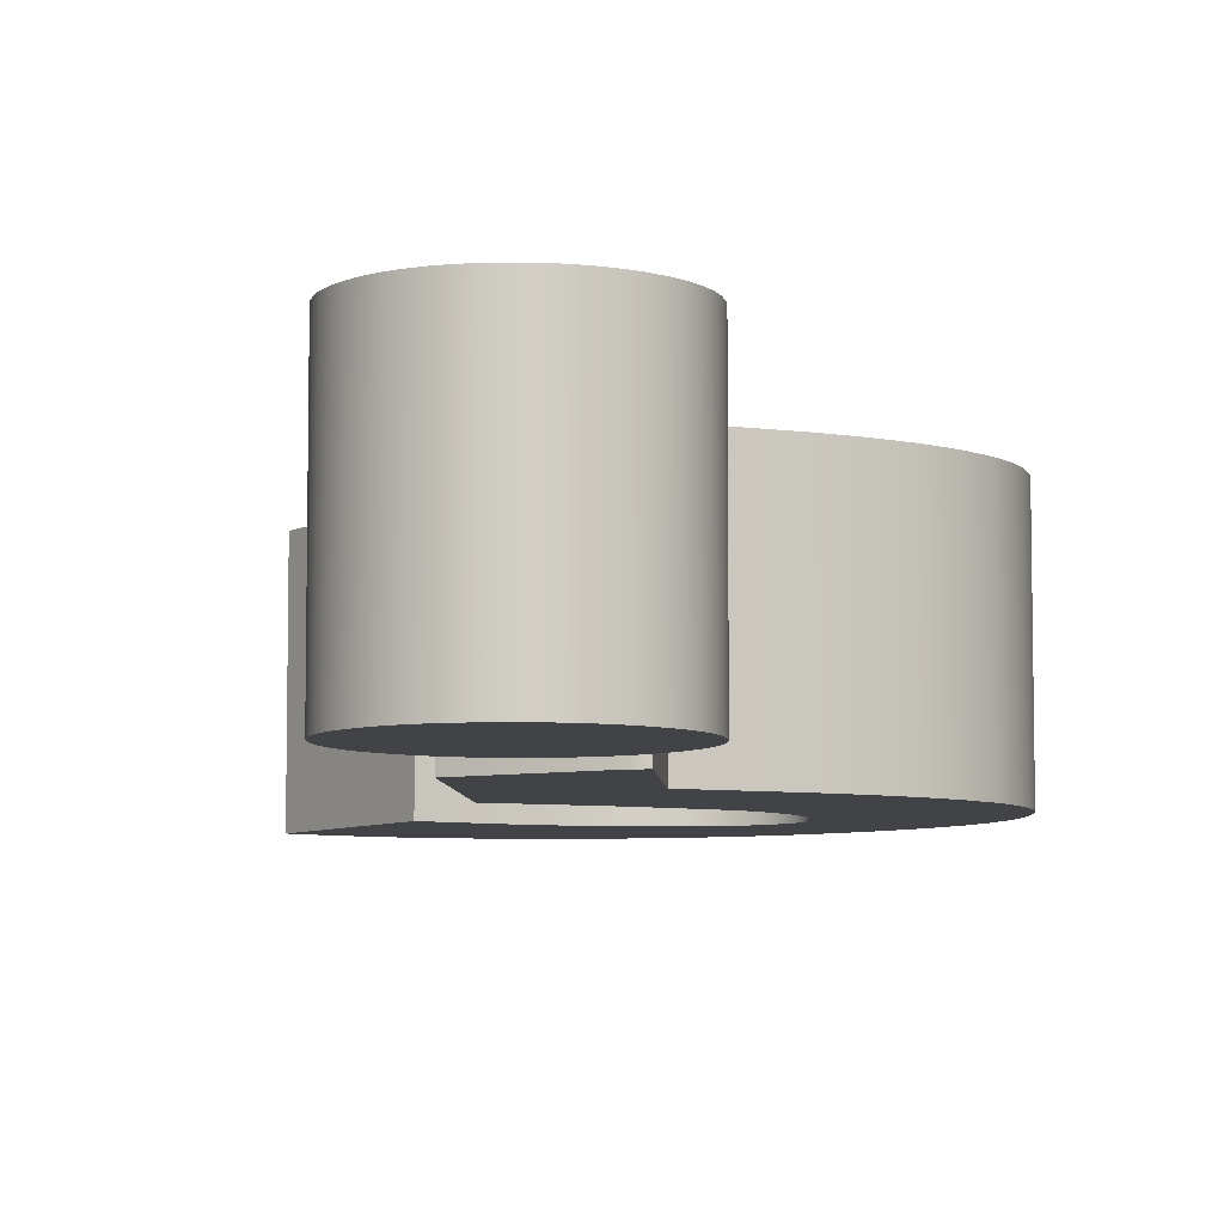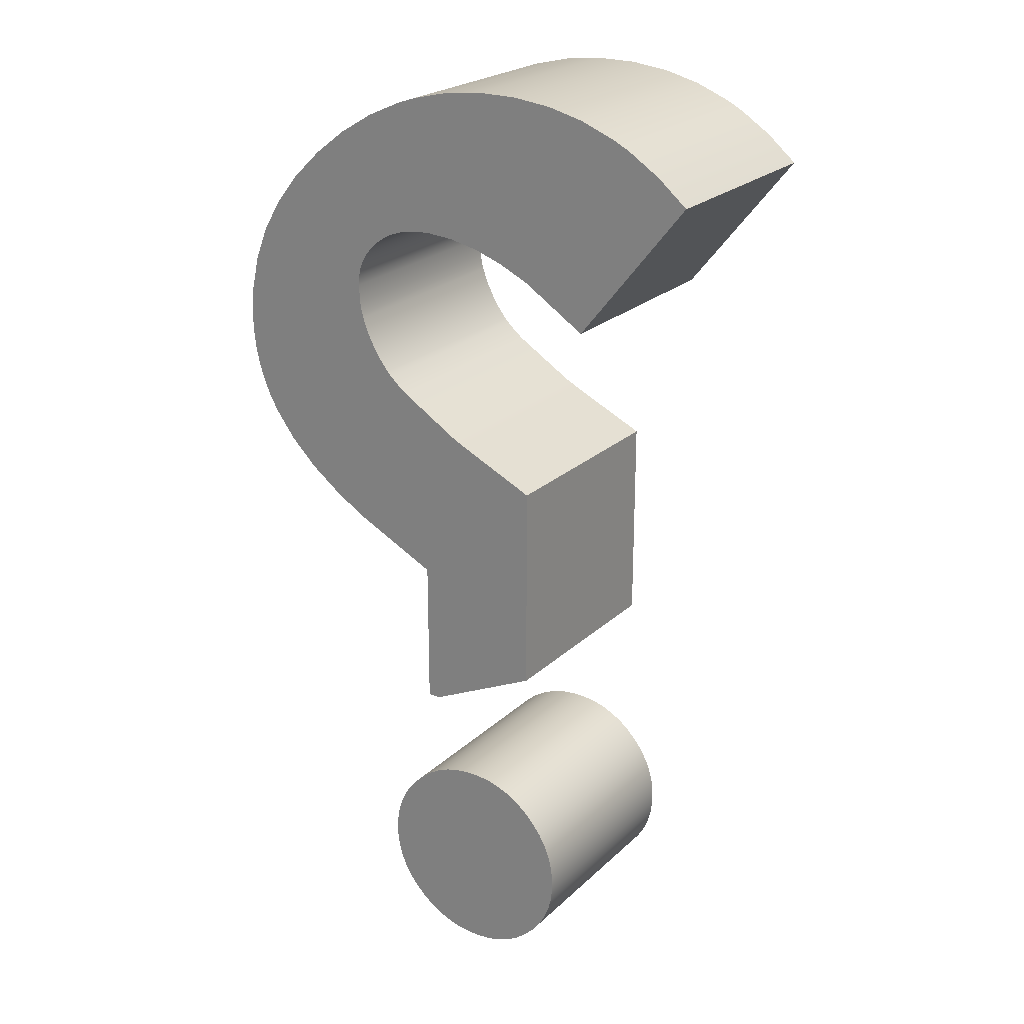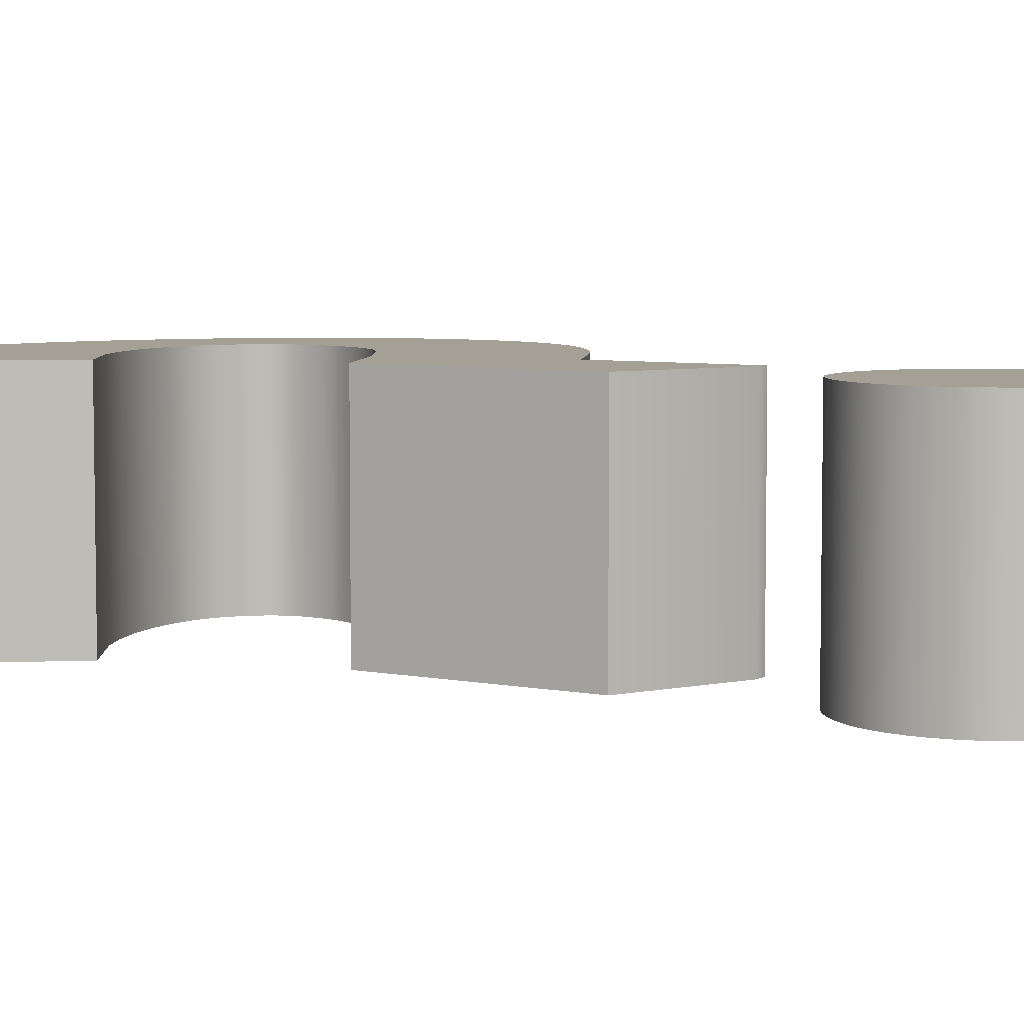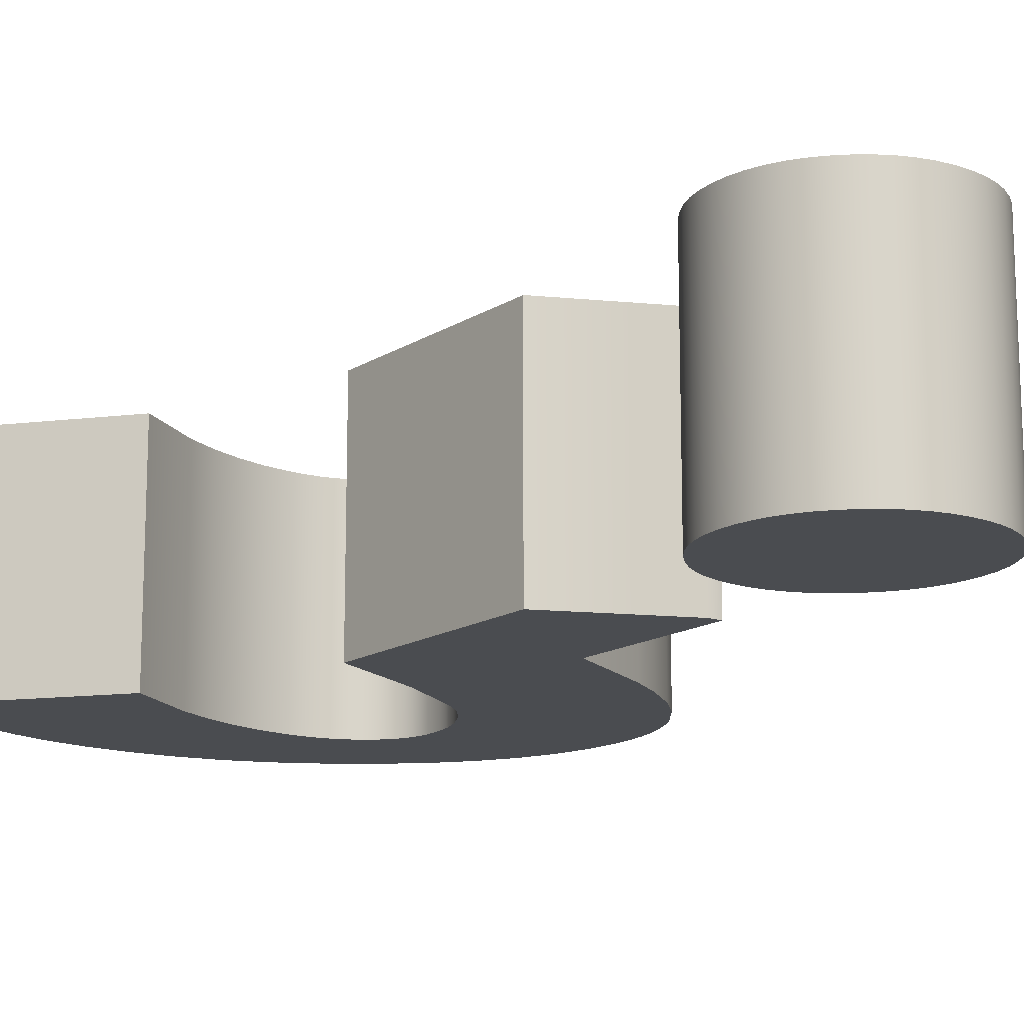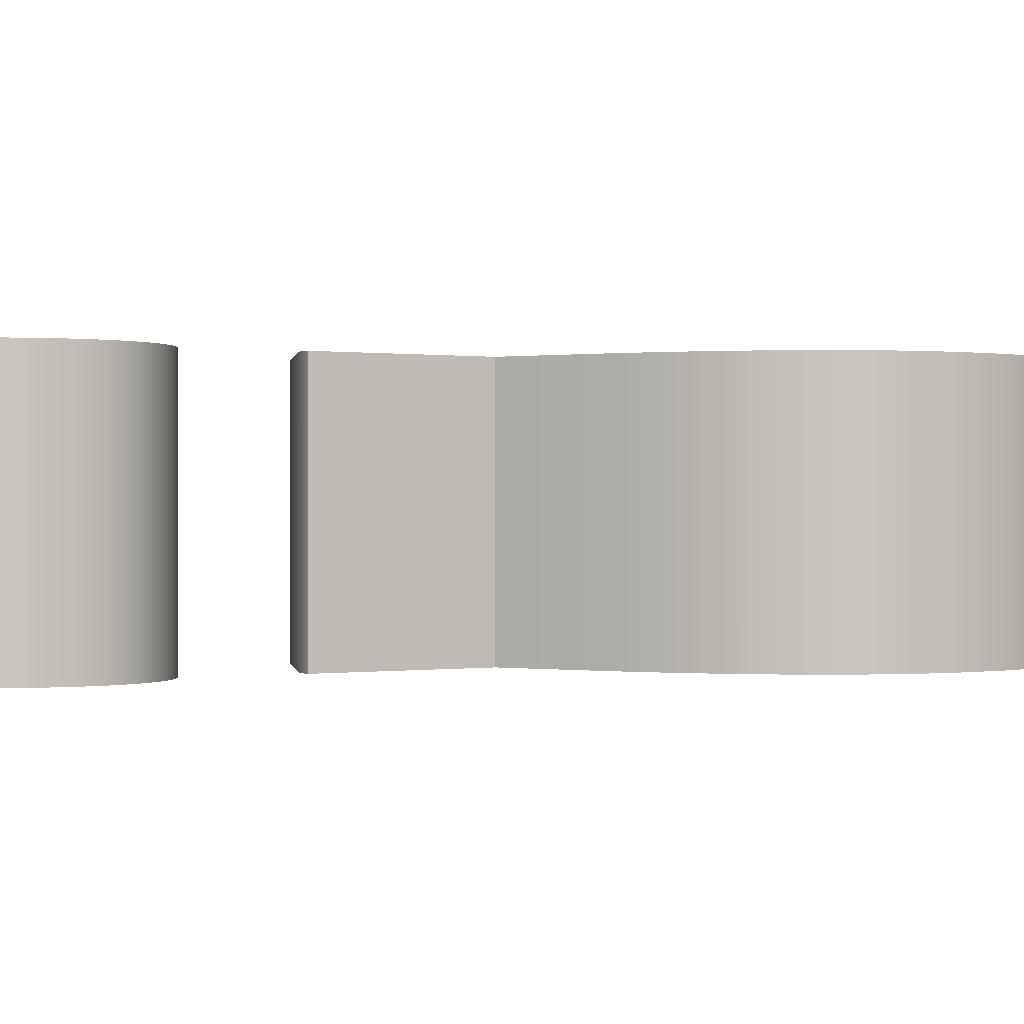
<metadata>
{"format":"obj","ext":"obj","renderer":"f3d","projection":"perspective","resolution":1024,"background":"white","views":[{"elev":-6.9,"azim":4.0,"up":"+Z"},{"elev":23.2,"azim":-146.3,"up":"+Y"},{"elev":5.9,"azim":-58.3,"up":"+Z"},{"elev":-15.0,"azim":-37.2,"up":"+Z"},{"elev":0.1,"azim":57.3,"up":"+Z"}]}
</metadata>
<code>
o question_mark.001_Curve.015
v 0.0514 0.3256 0.05
v 0.05183 0.3275 0.05
v 0.0509 0.3238 0.05
v 0.0509 0.3238 -0.05
v 0.04825 0.3167 0.05
v 0.04494 0.3103 0.05
v 0.04825 0.3167 -0.05
v 0.04494 0.3103 -0.05
v 0.04134 0.3047 -0.05
v 0.04134 0.3047 0.05
v 0.03746 0.2999 -0.05
v 0.03746 0.2999 0.05
v 0.03641 0.2988 -0.05
v 0.03528 0.2977 -0.05
v 0.03277 0.2954 -0.05
v 0.03139 0.2942 -0.05
v 0.03277 0.2954 0.05
v 0.03528 0.2977 0.05
v 0.03139 0.2942 0.05
v 0.02992 0.293 0.05
v 0.02837 0.2918 0.05
v 0.02674 0.2906 0.05
v 0 0.2742 0.05
v 0.02674 0.2906 -0.05
v 0.02837 0.2918 -0.05
v 0 0.2742 -0.05
v -0.002637 0.2728 -0.05
v -0.005679 0.2713 -0.05
v -0.01298 0.2678 -0.05
v -0.03714 0.2567 -0.05
v -0.03963 0.2555 -0.05
v -0.04159 0.2545 -0.05
v -0.04159 0.158 -0.05
v -0.04159 0.2545 0.05
v -0.03963 0.2555 0.05
v -0.04159 0.158 0.05
v 0.01048 0.1332 0.05
v 0.01619 0.1332 0.05
v 0.01048 0.1332 -0.05
v 0.01619 0.1332 -0.05
v 0.01619 0.2018 -0.05
v 0.05513 0.221 -0.05
v 0.01619 0.2018 0.05
v 0.05513 0.221 0.05
v 0.06952 0.2297 0.05
v 0.08485 0.2412 0.05
v 0.06952 0.2297 -0.05
v 0.08485 0.2412 -0.05
v 0.09739 0.2534 -0.05
v 0.1071 0.2666 -0.05
v 0.09739 0.2534 0.05
v 0.1071 0.2666 0.05
v 0.111 0.2734 0.05
v 0.1141 0.2805 0.05
v 0.111 0.2734 -0.05
v 0.1141 0.2805 -0.05
v 0.1165 0.2878 -0.05
v 0.1183 0.2954 -0.05
v 0.1165 0.2878 0.05
v 0.1183 0.2954 0.05
v 0.1193 0.3031 0.05
v 0.1197 0.311 0.05
v 0.1193 0.3031 -0.05
v 0.1197 0.311 -0.05
v 0.1184 0.3276 -0.05
v 0.1147 0.3434 -0.05
v 0.1184 0.3276 0.05
v 0.1147 0.3434 0.05
v 0.1085 0.3586 0.05
v 0.1085 0.3586 -0.05
v 0.09979 0.373 0.05
v 0.0886 0.3866 0.05
v 0.09979 0.373 -0.05
v 0.0886 0.3866 -0.05
v 0.07492 0.3996 -0.05
v 0.0597 0.4111 -0.05
v 0.07492 0.3996 0.05
v 0.0597 0.4111 0.05
v 0.04388 0.4206 0.05
v 0.02746 0.4279 0.05
v 0.04388 0.4206 -0.05
v 0.02746 0.4279 -0.05
v 0.01903 0.4308 -0.05
v 0.001706 0.435 -0.05
v 0.01903 0.4308 0.05
v 0.001706 0.435 0.05
v -0.01621 0.4371 0.05
v -0.03454 0.4371 0.05
v -0.01621 0.4371 -0.05
v -0.03454 0.4371 -0.05
v -0.05212 0.4351 -0.05
v -0.06877 0.431 -0.05
v -0.05212 0.4351 0.05
v -0.06877 0.431 0.05
v -0.08449 0.4248 0.05
v -0.09199 0.421 0.05
v -0.08449 0.4248 -0.05
v -0.09199 0.421 -0.05
v -0.1063 0.4118 -0.05
v -0.1197 0.4005 -0.05
v -0.1063 0.4118 0.05
v -0.1197 0.4005 0.05
v -0.06952 0.3377 0.05
v -0.04095 0.356 0.05
v -0.06952 0.3377 -0.05
v -0.04095 0.356 -0.05
v -0.02714 0.3624 -0.05
v -0.01365 0.367 -0.05
v -0.02714 0.3624 0.05
v -0.01365 0.367 0.05
v -0.000476 0.3698 0.05
v 0.01238 0.3707 0.05
v -0.000476 0.3698 -0.05
v 0.01238 0.3707 -0.05
v 0.01832 0.3704 -0.05
v 0.01832 0.3704 0.05
v 0.02385 0.3697 -0.05
v 0.02897 0.3684 -0.05
v 0.02385 0.3697 0.05
v 0.02897 0.3684 0.05
v 0.03369 0.3666 0.05
v 0.038 0.3643 0.05
v 0.03369 0.3666 -0.05
v 0.038 0.3643 -0.05
v 0.0419 0.3615 -0.05
v 0.0453 0.3583 -0.05
v 0.0419 0.3615 0.05
v 0.0453 0.3583 0.05
v 0.04808 0.355 0.05
v 0.05024 0.3514 0.05
v 0.04808 0.355 -0.05
v 0.05024 0.3514 -0.05
v 0.05178 0.3477 -0.05
v 0.05271 0.3437 -0.05
v 0.05178 0.3477 0.05
v 0.05271 0.3437 0.05
v 0.05302 0.3396 0.05
v 0.05249 0.3314 0.05
v 0.05302 0.3396 -0.05
v 0.05249 0.3314 -0.05
v 0.05183 0.3275 -0.05
v 0.0514 0.3256 -0.05
v -0.03714 0.2567 0.05
v -0.01298 0.2678 0.05
v -0.005679 0.2713 0.05
v -0.002637 0.2728 0.05
v 0.02992 0.293 -0.05
v 0.03641 0.2988 0.05
v 0.02171 0.01164 0.05
v 0.02641 0.01624 0.05
v 0.01665 0.00776 0.05
v 0.02171 0.01164 -0.05
v 0.02641 0.01624 -0.05
v 0.01665 0.00776 -0.05
v 0.01128 0.004656 -0.05
v 0.005624 0.002328 -0.05
v 0.01128 0.004656 0.05
v 0.005624 0.002328 0.05
v -0.000337 0.000776 0.05
v -0.006598 0 0.05
v -0.000337 0.000776 -0.05
v -0.006598 0 -0.05
v -0.01308 0 -0.05
v -0.01932 0.000776 -0.05
v -0.01308 -0 0.05
v -0.01932 0.000776 0.05
v -0.02525 0.002328 0.05
v -0.03086 0.004656 0.05
v -0.02525 0.002328 -0.05
v -0.03086 0.004656 -0.05
v -0.03615 0.00776 -0.05
v -0.04112 0.01164 -0.05
v -0.03615 0.00776 0.05
v -0.04112 0.01164 0.05
v -0.04572 0.01624 0.05
v -0.0496 0.02121 0.05
v -0.04572 0.01624 -0.05
v -0.0496 0.02121 -0.05
v -0.05271 0.0265 -0.05
v -0.05504 0.03211 -0.05
v -0.05271 0.0265 0.05
v -0.05504 0.03211 0.05
v -0.05659 0.03804 0.05
v -0.05736 0.04428 0.05
v -0.05659 0.03804 -0.05
v -0.05736 0.04428 -0.05
v -0.05736 0.05076 -0.05
v -0.05659 0.05703 -0.05
v -0.05736 0.05076 0.05
v -0.05659 0.05703 0.05
v -0.05504 0.06299 0.05
v -0.05271 0.06865 0.05
v -0.05504 0.06299 -0.05
v -0.05271 0.06865 -0.05
v -0.0496 0.07401 -0.05
v -0.04572 0.07907 -0.05
v -0.0496 0.07401 0.05
v -0.04572 0.07907 0.05
v -0.04112 0.08377 0.05
v -0.03615 0.08774 0.05
v -0.04112 0.08377 -0.05
v -0.03615 0.08774 -0.05
v -0.03086 0.09091 -0.05
v -0.02525 0.0933 -0.05
v -0.03086 0.09091 0.05
v -0.02525 0.0933 0.05
v -0.01932 0.09488 0.05
v -0.01308 0.09568 0.05
v -0.01932 0.09488 -0.05
v -0.01308 0.09568 -0.05
v -0.006598 0.09568 -0.05
v -0.000337 0.09488 -0.05
v -0.006598 0.09568 0.05
v -0.000337 0.09488 0.05
v 0.005624 0.0933 0.05
v 0.01128 0.09091 0.05
v 0.005624 0.0933 -0.05
v 0.01128 0.09091 -0.05
v 0.01665 0.08774 -0.05
v 0.02171 0.08377 -0.05
v 0.01665 0.08774 0.05
v 0.02171 0.08377 0.05
v 0.02641 0.07907 0.05
v 0.03038 0.07401 0.05
v 0.02641 0.07907 -0.05
v 0.03038 0.07401 -0.05
v 0.03355 0.06865 -0.05
v 0.03593 0.06299 -0.05
v 0.03355 0.06865 0.05
v 0.03593 0.06299 0.05
v 0.03752 0.05703 0.05
v 0.03831 0.05076 0.05
v 0.03752 0.05703 -0.05
v 0.03831 0.05076 -0.05
v 0.03831 0.04428 -0.05
v 0.03752 0.03804 -0.05
v 0.03831 0.04428 0.05
v 0.03752 0.03804 0.05
v 0.03593 0.03211 0.05
v 0.03355 0.0265 0.05
v 0.03593 0.03211 -0.05
v 0.03355 0.0265 -0.05
v 0.03038 0.02121 -0.05
v 0.03038 0.02121 0.05
f 2 140 141
f 137 138 68
f 3 7 5
f 7 6 5
f 139 134 70
f 6 9 10
f 9 12 10
f 14 17 18
f 21 20 147
f 24 23 22
f 31 32 35
f 34 33 36
f 36 39 37
f 37 40 38
f 38 41 43
f 43 42 44
f 44 47 45
f 45 48 46
f 46 49 51
f 49 52 51
f 52 55 53
f 53 56 54
f 54 57 59
f 59 58 60
f 60 63 61
f 61 64 62
f 62 65 67
f 67 66 68
f 68 70 69
f 69 73 71
f 73 72 71
f 72 75 77
f 77 76 78
f 76 79 78
f 79 82 80
f 80 83 85
f 85 84 86
f 86 89 87
f 87 90 88
f 90 93 88
f 91 94 93
f 92 95 94
f 95 98 96
f 98 101 96
f 99 102 101
f 102 105 103
f 105 104 103
f 106 109 104
f 107 110 109
f 108 111 110
f 113 112 111
f 112 115 116
f 116 117 119
f 117 120 119
f 120 123 121
f 123 122 121
f 124 127 122
f 127 126 128
f 128 131 129
f 129 132 130
f 132 135 130
f 135 134 136
f 136 139 137
f 137 140 138
f 149 153 150
f 189 160 149
f 151 152 149
f 225 152 187
f 157 154 151
f 158 155 157
f 159 156 158
f 160 161 159
f 163 160 165
f 164 165 166
f 169 166 167
f 170 167 168
f 171 168 173
f 172 173 174
f 177 174 175
f 178 175 176
f 179 176 181
f 182 179 181
f 183 180 182
f 186 183 184
f 187 184 189
f 188 189 190
f 191 188 190
f 192 193 191
f 197 194 192
f 196 197 198
f 201 198 199
f 202 199 200
f 205 202 200
f 204 205 206
f 207 204 206
f 210 207 208
f 213 210 208
f 214 211 213
f 217 214 215
f 216 217 215
f 221 218 216
f 222 219 221
f 223 220 222
f 224 225 223
f 229 226 224
f 230 227 229
f 233 230 231
f 232 233 231
f 237 234 232
f 238 235 237
f 239 236 238
f 240 241 239
f 244 242 240
f 150 243 244
f 3 1 4
f 1 2 4
f 2 138 140
f 141 142 2
f 142 4 2
f 144 143 43
f 143 35 43
f 35 34 43
f 34 36 43
f 36 37 43
f 37 38 43
f 43 44 23
f 44 45 22
f 145 144 43
f 44 22 23
f 45 46 19
f 22 45 21
f 146 145 43
f 46 51 12
f 51 52 10
f 52 53 6
f 45 19 20
f 53 54 6
f 54 59 6
f 18 46 148
f 59 60 5
f 60 61 5
f 61 62 3
f 62 67 1
f 2 67 138
f 67 68 138
f 68 69 137
f 130 71 72
f 69 71 136
f 129 72 128
f 72 77 128
f 77 78 122
f 128 77 127
f 78 79 120
f 79 80 116
f 116 80 112
f 80 85 112
f 85 86 111
f 86 87 111
f 87 88 110
f 88 93 109
f 93 94 104
f 88 109 110
f 94 95 104
f 95 96 104
f 96 101 104
f 101 102 103
f 104 101 103
f 104 109 93
f 87 110 111
f 85 111 112
f 72 129 130
f 67 2 1
f 71 130 135
f 46 18 17
f 12 51 10
f 21 45 20
f 23 146 43
f 46 17 19
f 71 135 136
f 148 46 12
f 10 52 6
f 79 116 119
f 79 119 120
f 78 120 121
f 78 121 122
f 6 59 5
f 122 127 77
f 3 5 61
f 1 3 62
f 69 136 137
f 3 4 7
f 7 8 6
f 47 42 24
f 42 41 26
f 49 9 50
f 41 40 39
f 39 33 41
f 33 32 41
f 32 31 41
f 31 30 41
f 30 29 41
f 48 47 16
f 9 49 11
f 50 9 8
f 49 48 11
f 8 55 50
f 56 55 8
f 56 8 57
f 58 57 7
f 58 7 63
f 64 63 4
f 4 63 7
f 66 65 140
f 65 64 142
f 142 64 4
f 73 70 134
f 70 66 139
f 141 65 142
f 75 74 126
f 74 73 132
f 81 76 118
f 76 75 124
f 81 115 82
f 83 82 114
f 114 82 115
f 89 84 113
f 84 83 113
f 89 113 108
f 91 90 107
f 90 89 108
f 107 90 108
f 97 92 106
f 92 91 106
f 99 98 106
f 98 97 106
f 105 100 99
f 106 105 99
f 115 81 117
f 83 114 113
f 66 140 139
f 65 141 140
f 41 29 28
f 7 57 8
f 107 106 91
f 41 28 27
f 41 27 26
f 26 24 42
f 24 25 47
f 25 147 47
f 147 16 47
f 117 81 118
f 118 76 123
f 16 15 48
f 15 14 48
f 123 76 124
f 14 13 48
f 13 11 48
f 125 124 75
f 126 125 75
f 131 126 74
f 132 131 74
f 133 132 73
f 134 133 73
f 6 8 9
f 9 11 12
f 18 148 14
f 148 12 14
f 12 11 13
f 14 15 17
f 12 13 14
f 20 19 147
f 19 17 147
f 17 15 16
f 147 25 22
f 25 24 22
f 17 16 147
f 22 21 147
f 24 26 23
f 144 145 28
f 145 146 27
f 146 23 26
f 27 28 145
f 28 29 144
f 146 26 27
f 35 143 30
f 143 144 29
f 29 30 143
f 30 31 35
f 32 34 35
f 34 32 33
f 36 33 39
f 37 39 40
f 38 40 41
f 43 41 42
f 44 42 47
f 45 47 48
f 46 48 49
f 49 50 52
f 52 50 55
f 53 55 56
f 54 56 57
f 59 57 58
f 60 58 63
f 61 63 64
f 62 64 65
f 67 65 66
f 68 66 70
f 69 70 73
f 73 74 72
f 72 74 75
f 77 75 76
f 76 81 79
f 79 81 82
f 80 82 83
f 85 83 84
f 86 84 89
f 87 89 90
f 90 91 93
f 91 92 94
f 92 97 95
f 95 97 98
f 98 99 101
f 99 100 102
f 102 100 105
f 105 106 104
f 106 107 109
f 107 108 110
f 108 113 111
f 113 114 112
f 112 114 115
f 116 115 117
f 117 118 120
f 120 118 123
f 123 124 122
f 124 125 127
f 127 125 126
f 128 126 131
f 129 131 132
f 132 133 135
f 135 133 134
f 136 134 139
f 137 139 140
f 149 152 153
f 215 214 216
f 214 213 221
f 213 208 199
f 208 207 200
f 199 208 200
f 207 206 205
f 205 200 207
f 199 198 222
f 198 197 189
f 197 192 191
f 191 190 197
f 190 189 197
f 189 184 175
f 184 183 175
f 183 182 181
f 181 176 183
f 176 175 183
f 175 174 165
f 174 173 165
f 173 168 167
f 167 166 173
f 166 165 173
f 165 160 175
f 160 159 151
f 175 160 189
f 159 158 157
f 157 151 159
f 151 149 160
f 149 150 223
f 150 244 237
f 244 240 239
f 239 238 244
f 238 237 244
f 237 232 150
f 232 231 224
f 231 230 229
f 229 224 231
f 224 223 232
f 223 222 198
f 222 221 213
f 199 222 213
f 221 216 214
f 198 189 149
f 223 150 232
f 223 198 149
f 151 154 152
f 171 172 163
f 172 177 163
f 177 178 185
f 178 179 185
f 179 180 185
f 185 186 177
f 186 187 177
f 187 188 195
f 188 193 195
f 193 194 195
f 195 196 187
f 196 201 220
f 220 201 211
f 201 202 210
f 202 203 209
f 210 202 209
f 203 204 209
f 210 211 201
f 211 212 219
f 212 217 218
f 219 212 218
f 219 220 211
f 220 225 187
f 225 226 234
f 226 227 233
f 234 226 233
f 227 228 233
f 234 235 153
f 235 236 243
f 236 241 243
f 241 242 243
f 243 153 235
f 153 152 225
f 152 154 162
f 154 155 161
f 162 154 161
f 155 156 161
f 162 163 177
f 163 164 171
f 164 169 171
f 169 170 171
f 220 187 196
f 225 234 153
f 152 162 187
f 177 187 162
f 157 155 154
f 158 156 155
f 159 161 156
f 160 162 161
f 163 162 160
f 164 163 165
f 169 164 166
f 170 169 167
f 171 170 168
f 172 171 173
f 177 172 174
f 178 177 175
f 179 178 176
f 182 180 179
f 183 185 180
f 186 185 183
f 187 186 184
f 188 187 189
f 191 193 188
f 192 194 193
f 197 195 194
f 196 195 197
f 201 196 198
f 202 201 199
f 205 203 202
f 204 203 205
f 207 209 204
f 210 209 207
f 213 211 210
f 214 212 211
f 217 212 214
f 216 218 217
f 221 219 218
f 222 220 219
f 223 225 220
f 224 226 225
f 229 227 226
f 230 228 227
f 233 228 230
f 232 234 233
f 237 235 234
f 238 236 235
f 239 241 236
f 240 242 241
f 244 243 242
f 150 153 243

</code>
